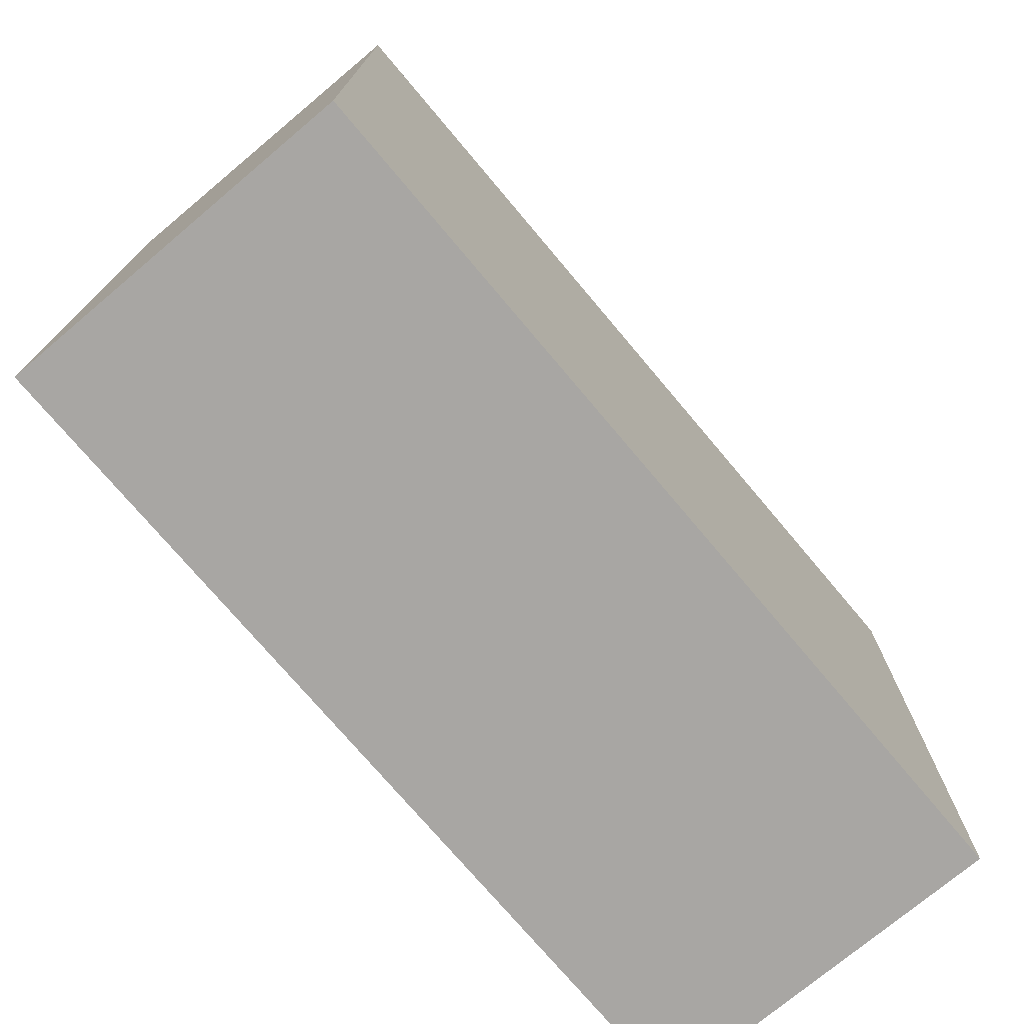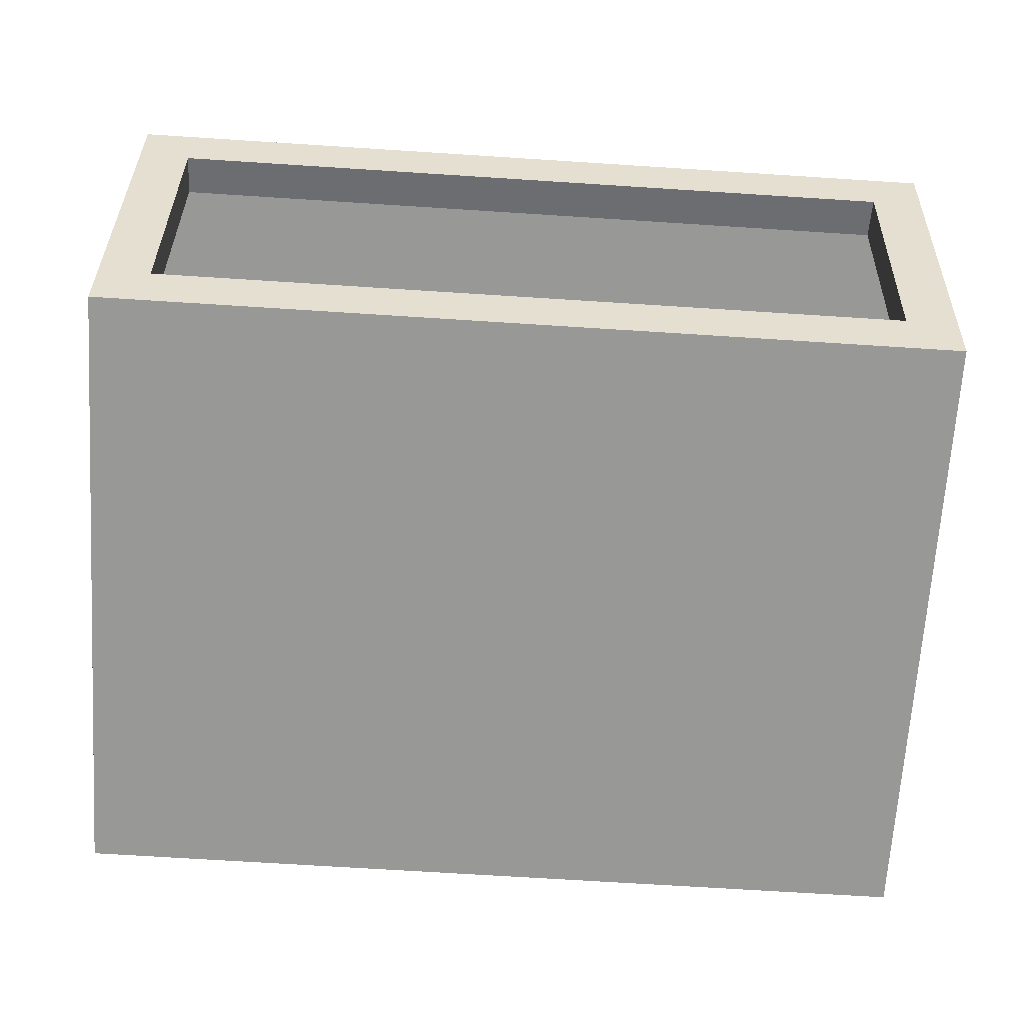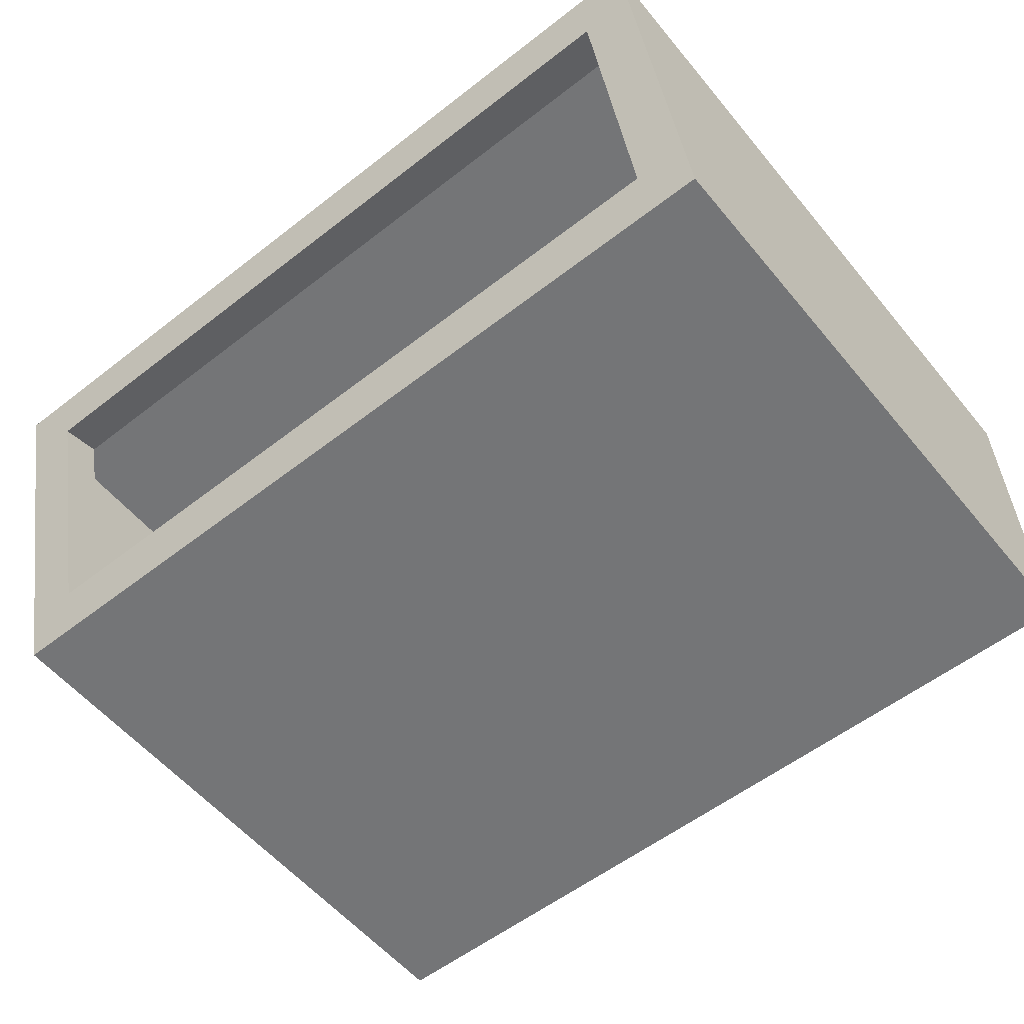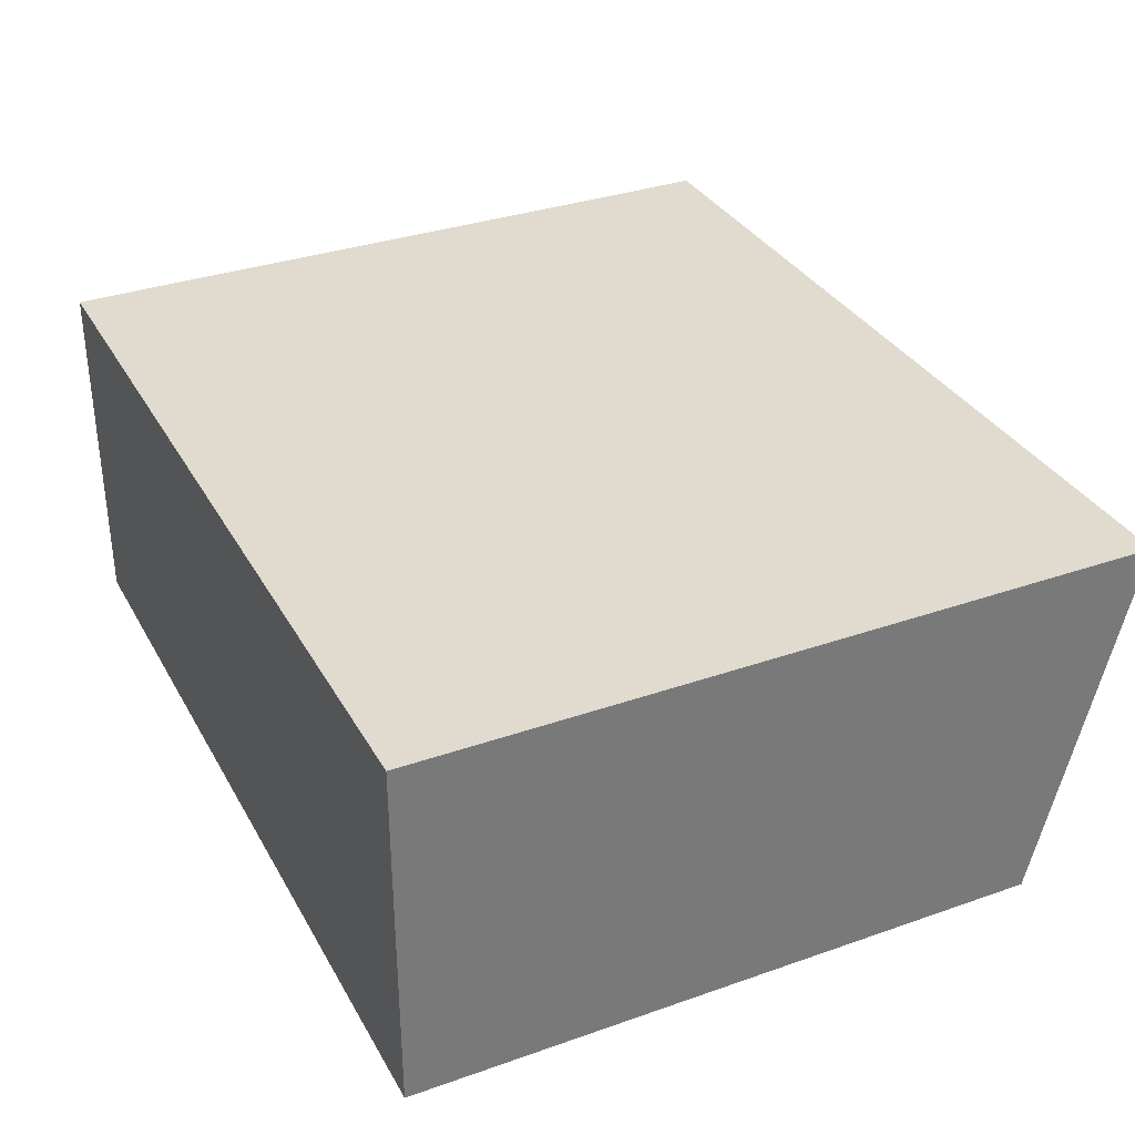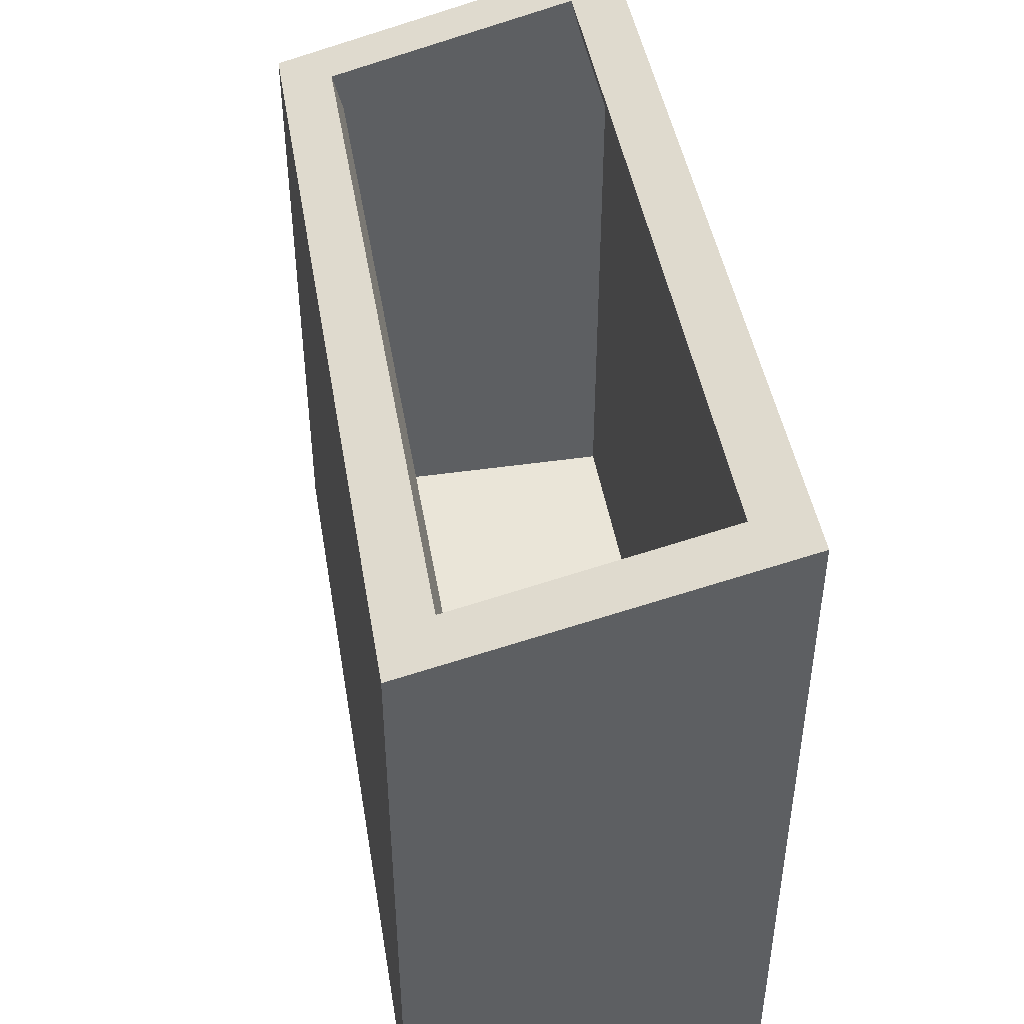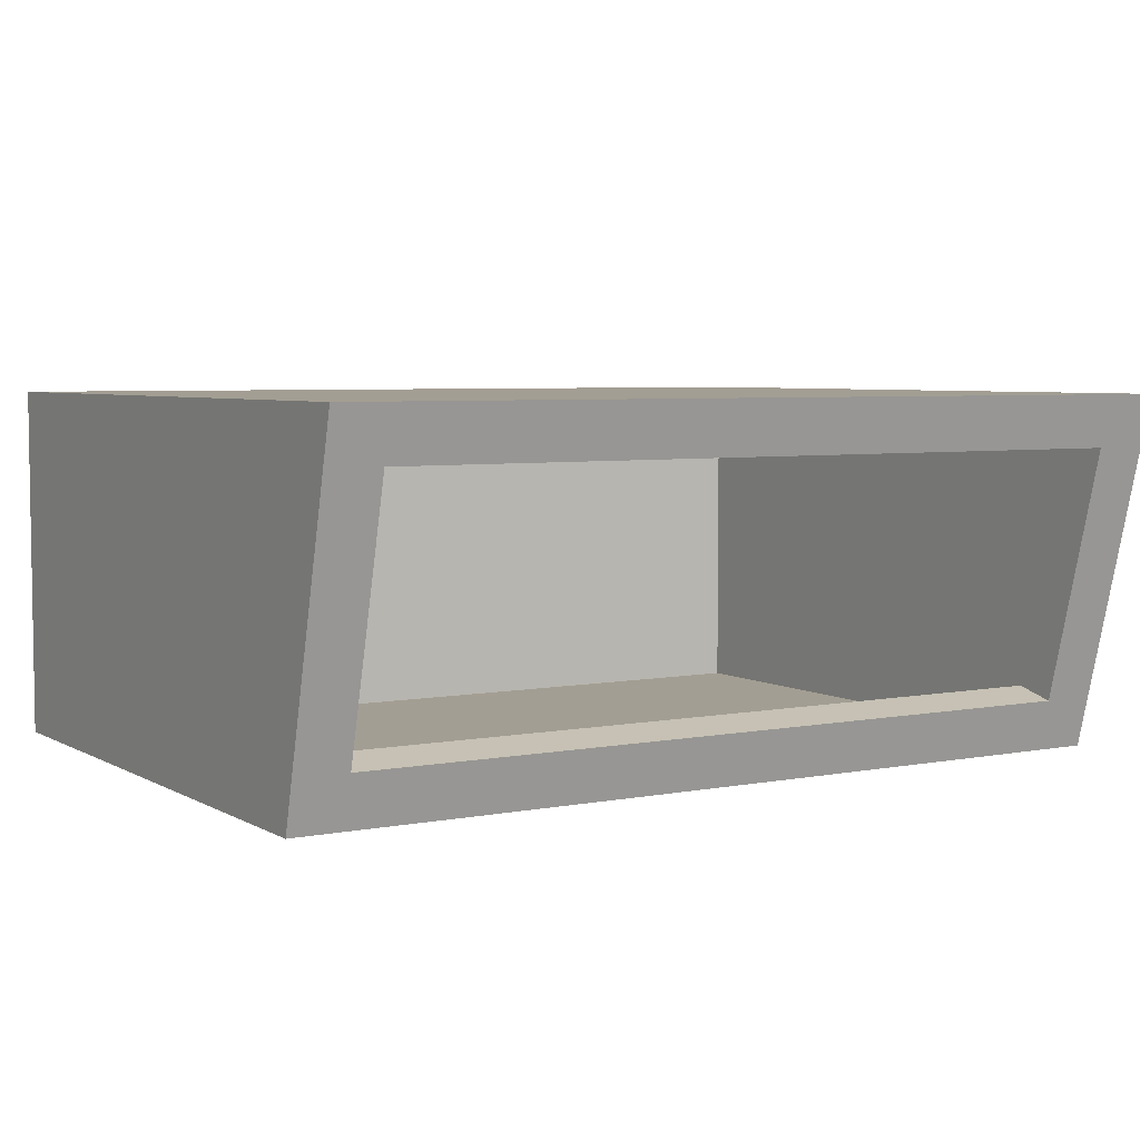
<metadata>
{"format":"obj","ext":"obj","renderer":"f3d","projection":"perspective","resolution":1024,"background":"white","views":[{"elev":-74.3,"azim":-49.9,"up":"+Z"},{"elev":-68.5,"azim":-3.7,"up":"+Y"},{"elev":-56.4,"azim":39.1,"up":"+Y"},{"elev":33.6,"azim":-115.5,"up":"+Y"},{"elev":45.2,"azim":80.5,"up":"+Z"},{"elev":5.2,"azim":-31.4,"up":"+Y"}]}
</metadata>
<code>
v  -263.8 -107.5 163.8
v  -263.8 -107.5 -218.9
v  263.8 -107.5 -218.9
v  263.8 -107.5 163.8
v  -263.8 107.5 218.9
v  263.8 107.5 218.9
v  263.8 107.5 -218.9
v  -263.8 107.5 -218.9
v  231.8 -76.48 171.7
v  -231.8 -76.48 171.7
v  231.8 76.48 210.9
v  -231.8 76.48 210.9
v  231.8 -70.19 147.1
v  -231.8 -70.19 147.1
v  231.8 82.77 186.3
v  -231.8 82.77 186.3
g crawling_box_wood_dark
f 1 2 3 4
f 5 6 7 8
f 4 3 7 6
f 3 2 8 7
f 2 1 5 8
f 1 4 9 10
f 4 6 11 9
f 6 5 12 11
f 5 1 10 12
f 10 9 13 14
f 9 11 15 13
f 11 12 16 15
f 12 10 14 16

</code>
